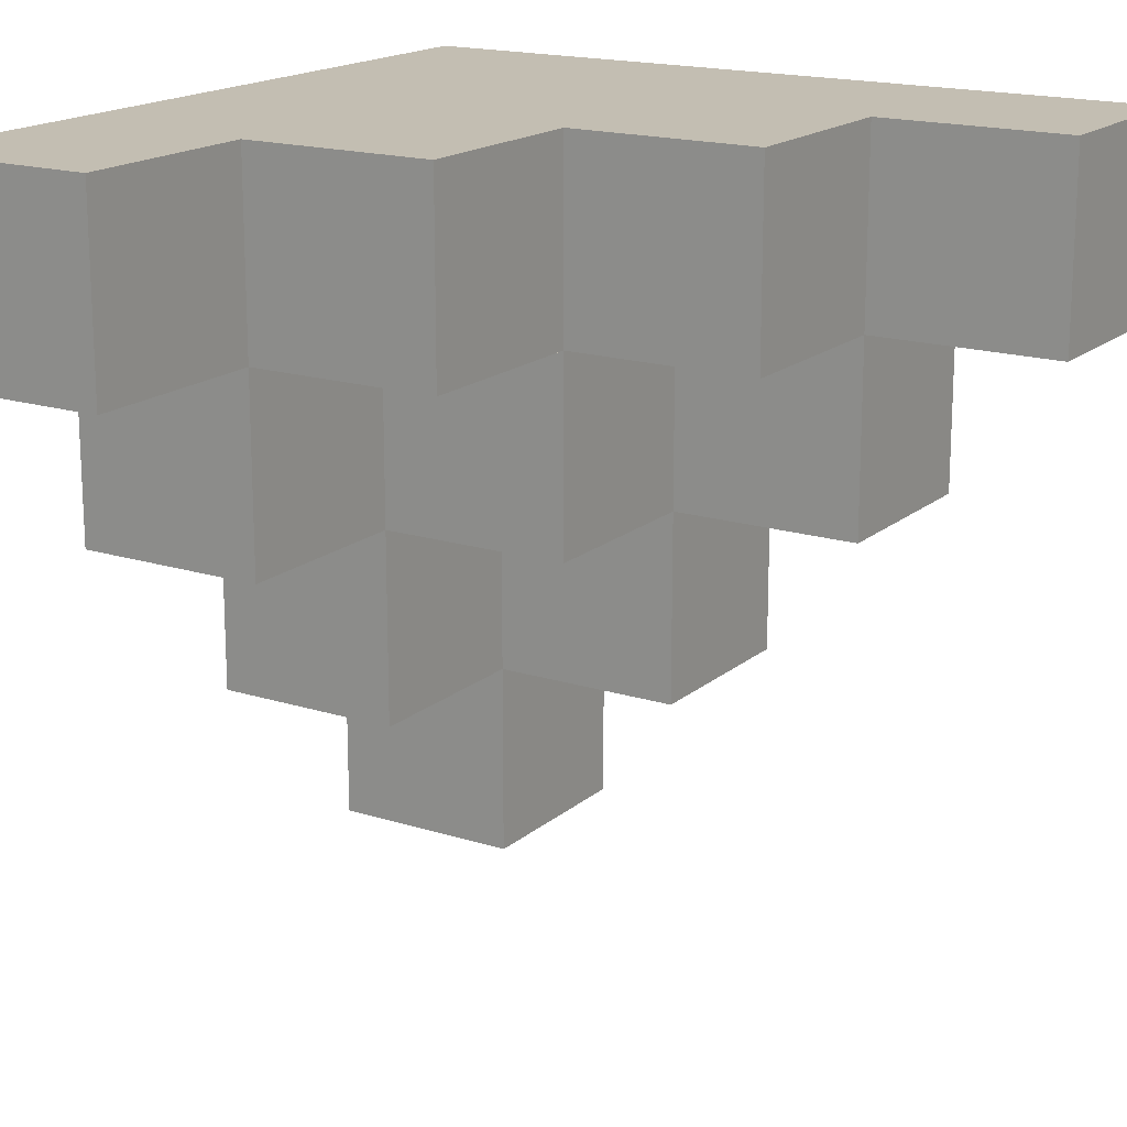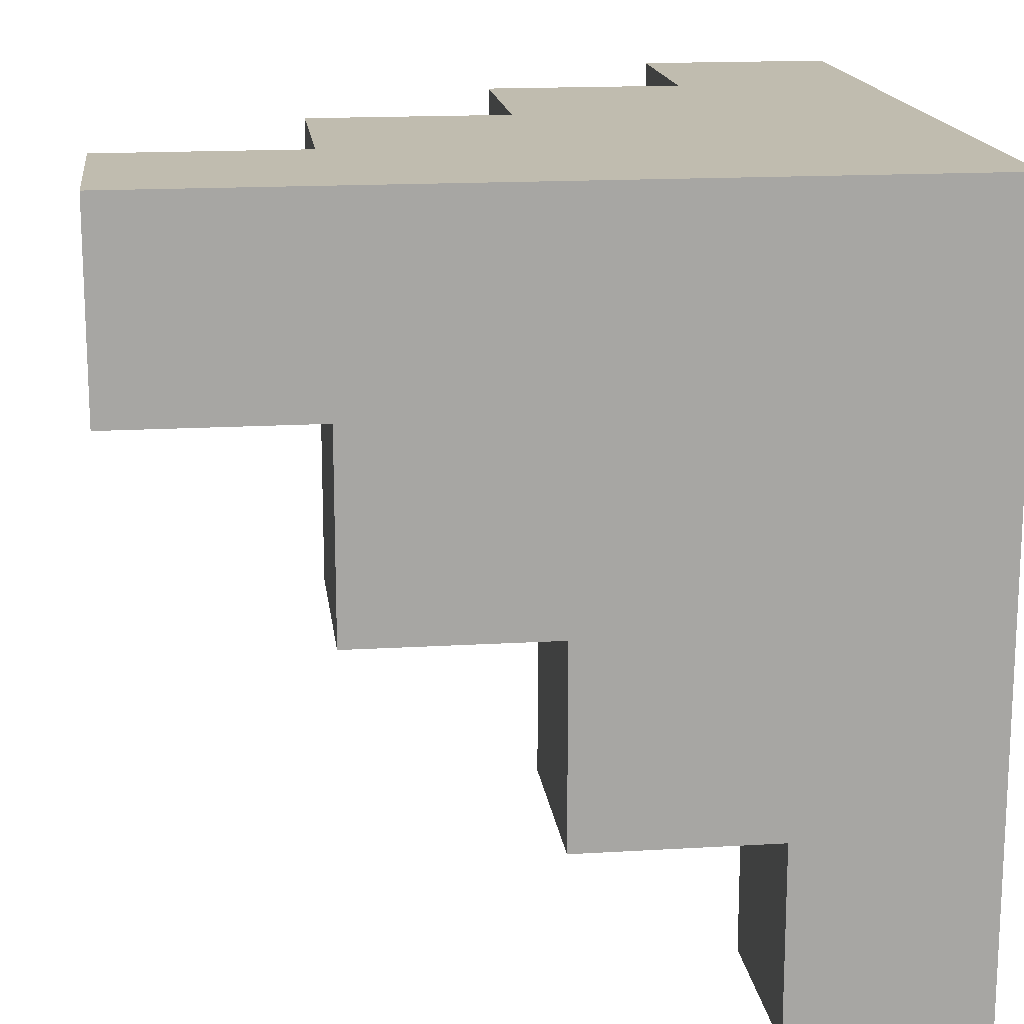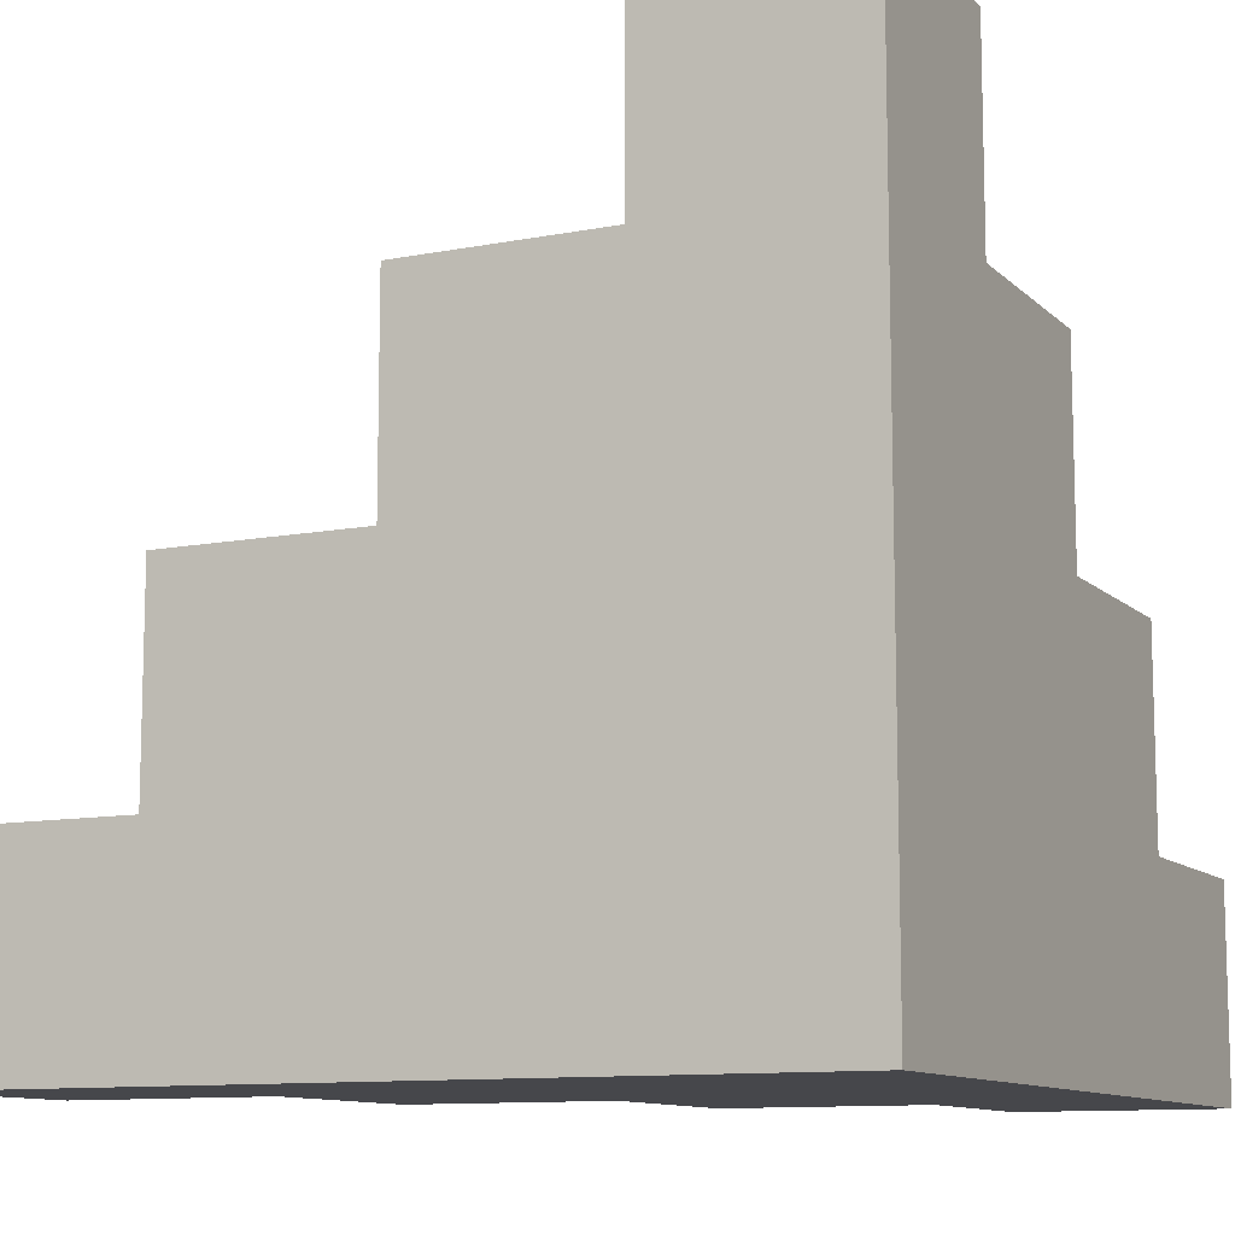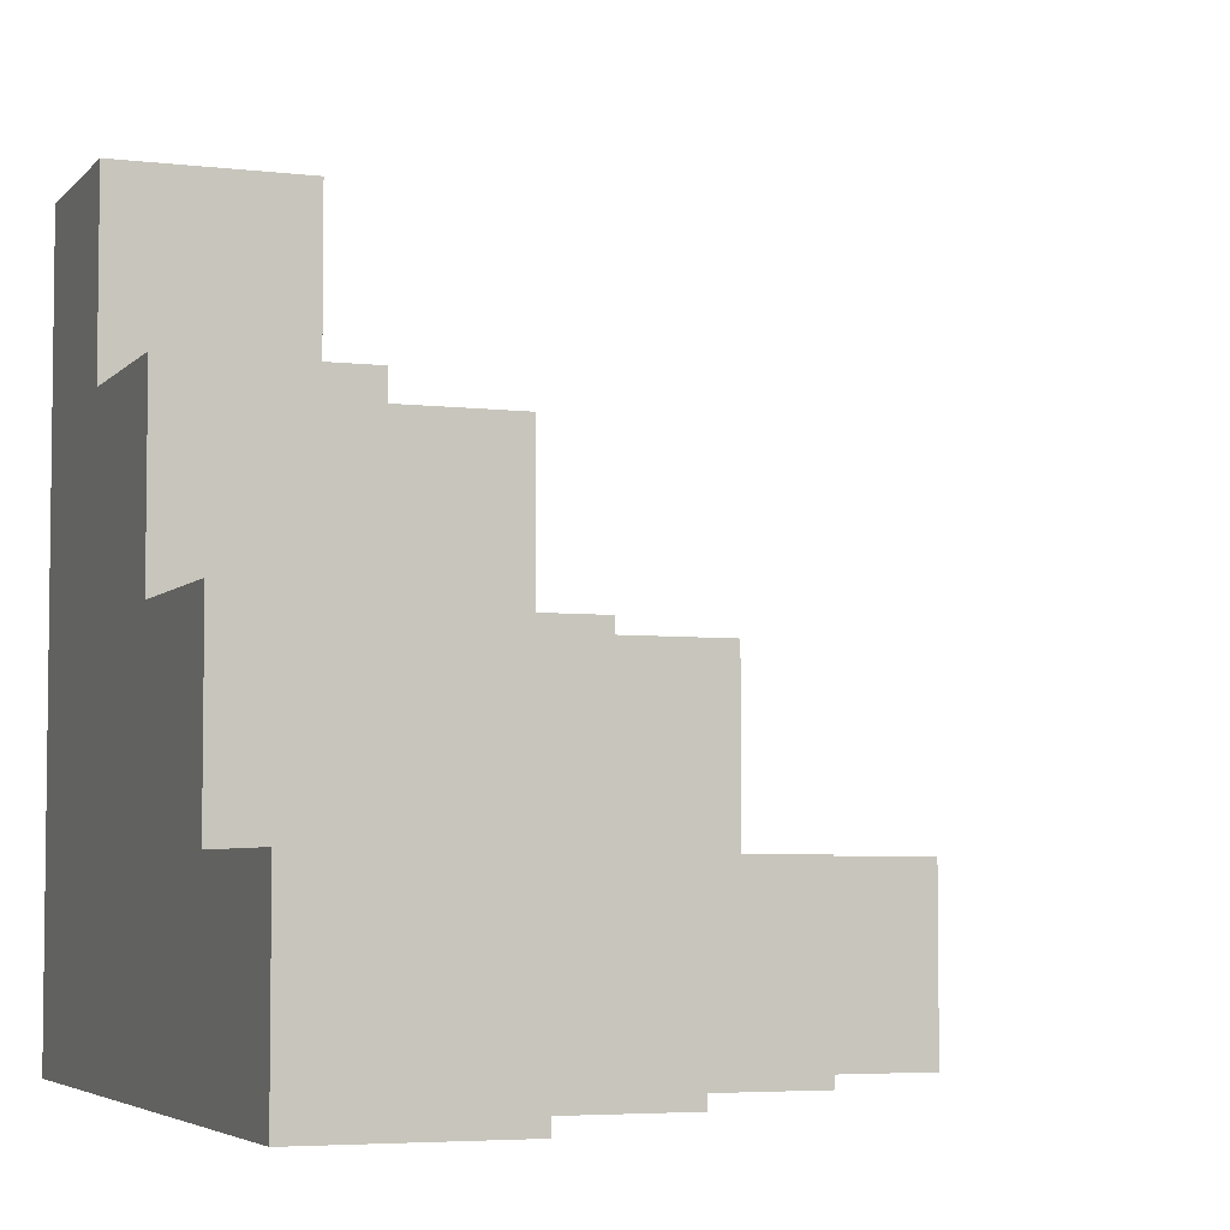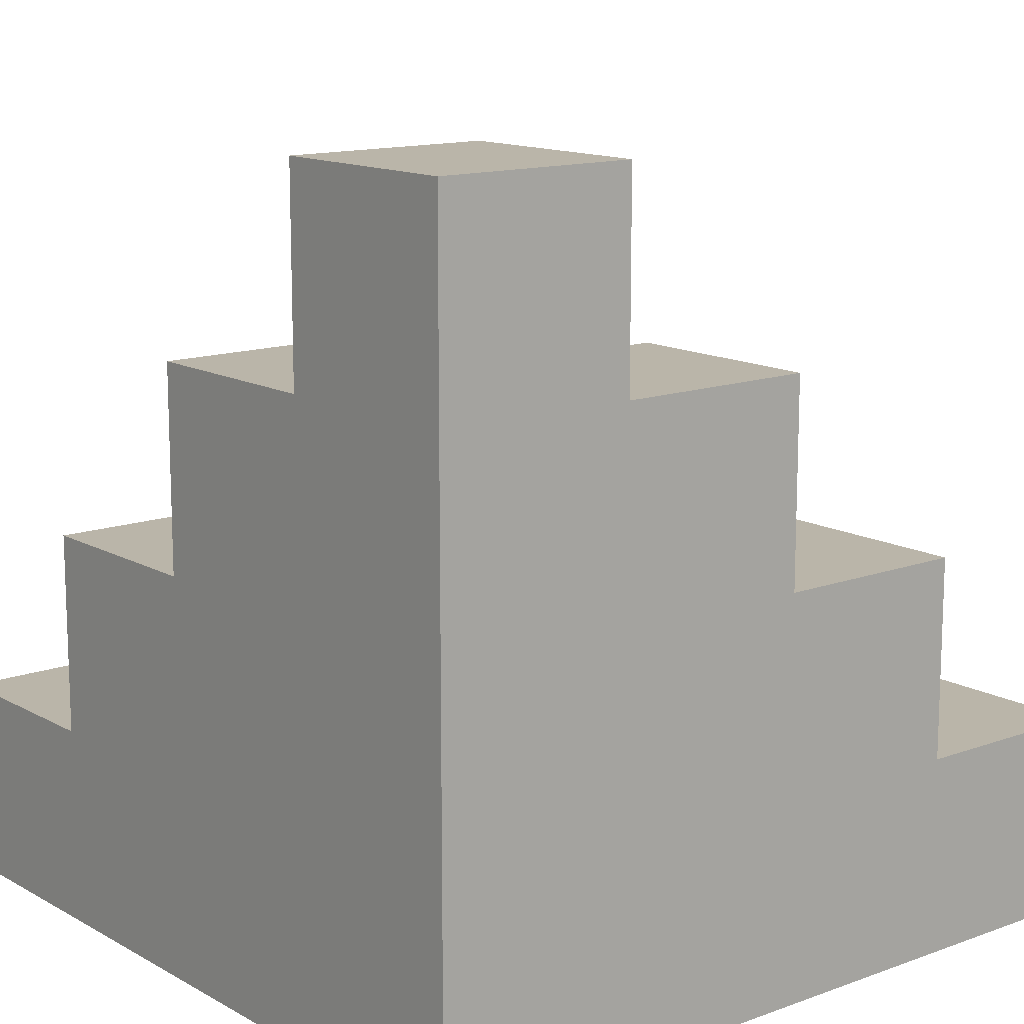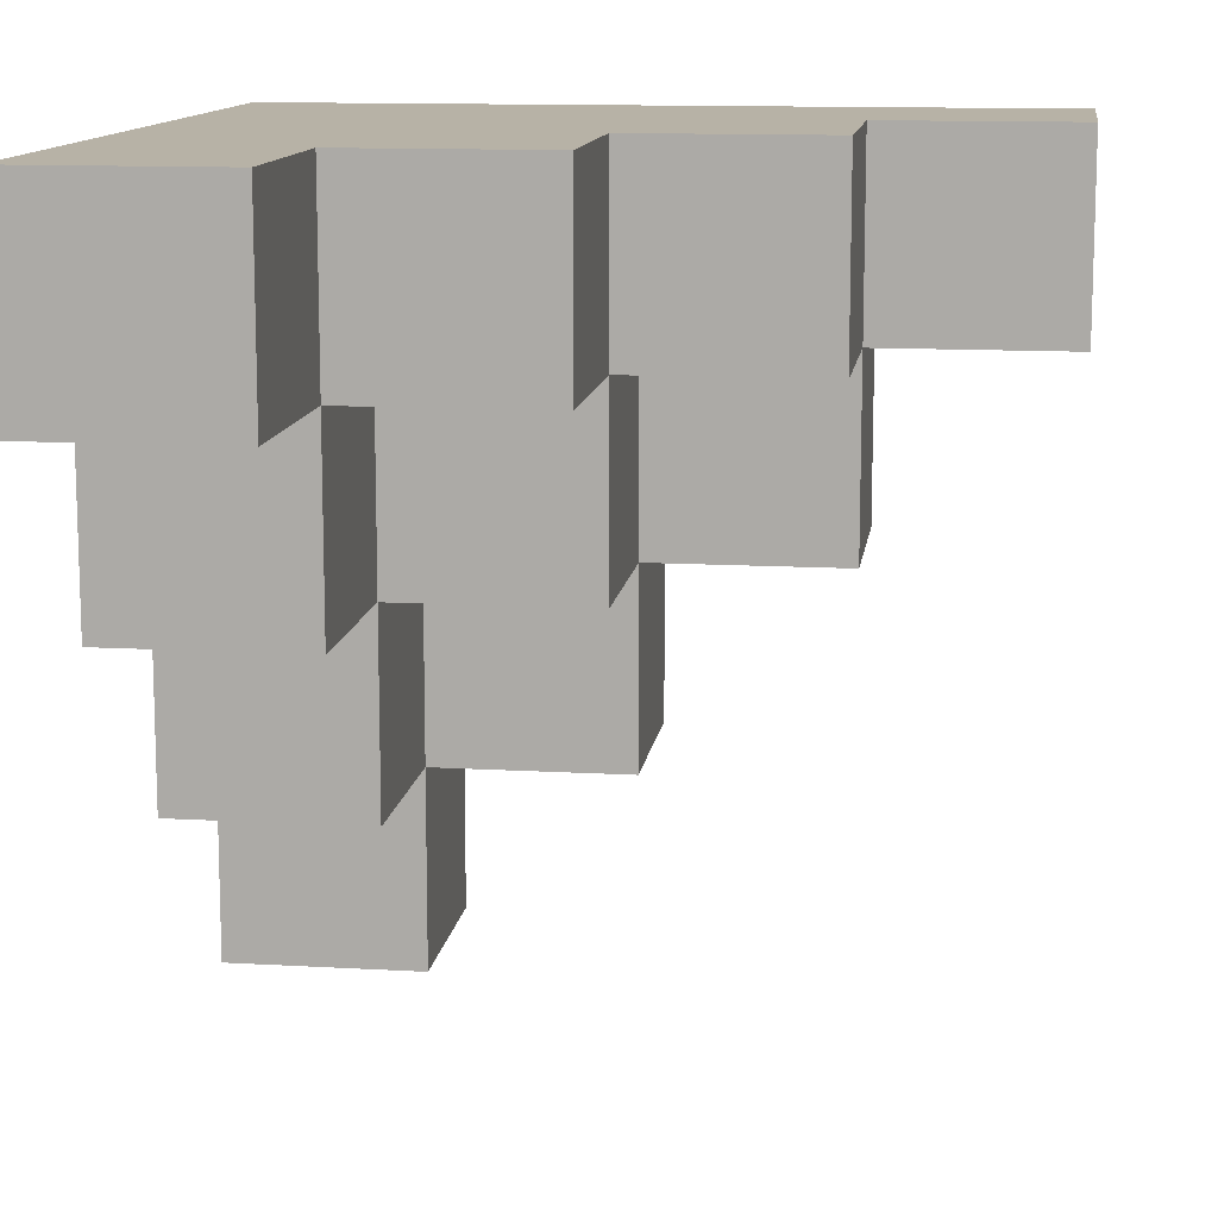
<metadata>
{"format":"obj","ext":"obj","renderer":"f3d","projection":"perspective","resolution":1024,"background":"white","views":[{"elev":17.4,"azim":-57.8,"up":"+Y"},{"elev":16.3,"azim":83.0,"up":"+Y"},{"elev":-10.7,"azim":115.9,"up":"+Z"},{"elev":-4.8,"azim":-110.9,"up":"+Z"},{"elev":13.5,"azim":140.8,"up":"+Z"},{"elev":12.3,"azim":-82.2,"up":"+Y"}]}
</metadata>
<code>
o
v 0 0.875 -0.375
v 0 0.875 -0.5
v 0 1 -0.375
v 0 1 -0.5
v 0.125 0.75 -0.375
v 0.125 0.75 -0.5
v 0.125 0.875 -0.25
v 0.125 0.875 -0.375
v 0.125 0.875 -0.5
v 0.125 1 -0.25
v 0.125 1 -0.375
v 0.25 0.625 -0.375
v 0.25 0.625 -0.5
v 0.25 0.75 -0.25
v 0.25 0.75 -0.375
v 0.25 0.75 -0.5
v 0.25 0.875 -0.125
v 0.25 0.875 -0.25
v 0.25 0.875 -0.375
v 0.25 1 -0.125
v 0.25 1 -0.25
v 0.375 0.5 -0.375
v 0.375 0.5 -0.5
v 0.375 0.625 -0.25
v 0.375 0.625 -0.375
v 0.375 0.625 -0.5
v 0.375 0.75 -0.125
v 0.375 0.75 -0.25
v 0.375 0.75 -0.375
v 0.375 0.875 0
v 0.375 0.875 -0.125
v 0.375 0.875 -0.25
v 0.375 1 0
v 0.375 1 -0.125
v 0.5 0.5 -0.375
v 0.5 0.5 -0.5
v 0.5 0.625 -0.25
v 0.5 0.625 -0.375
v 0.5 0.75 -0.125
v 0.5 0.75 -0.25
v 0.5 0.875 0
v 0.5 0.875 -0.125
v 0.5 1 0
v 0.5 1 -0.5
v 0.375 0.875 0
v 0.375 1 0
v 0.5 0.875 0
v 0.5 1 0
v 0.25 0.875 -0.125
v 0.25 1 -0.125
v 0.375 0.75 -0.125
v 0.375 0.875 -0.125
v 0.375 1 -0.125
v 0.5 0.75 -0.125
v 0.5 0.875 -0.125
v 0.125 0.875 -0.25
v 0.125 1 -0.25
v 0.25 0.75 -0.25
v 0.25 0.875 -0.25
v 0.25 1 -0.25
v 0.375 0.625 -0.25
v 0.375 0.75 -0.25
v 0.375 0.875 -0.25
v 0.5 0.625 -0.25
v 0.5 0.75 -0.25
v 0 0.875 -0.375
v 0 1 -0.375
v 0.125 0.75 -0.375
v 0.125 0.875 -0.375
v 0.125 1 -0.375
v 0.25 0.625 -0.375
v 0.25 0.75 -0.375
v 0.25 0.875 -0.375
v 0.375 0.5 -0.375
v 0.375 0.625 -0.375
v 0.375 0.75 -0.375
v 0.5 0.5 -0.375
v 0.5 0.625 -0.375
v 0 0.875 -0.5
v 0 1 -0.5
v 0.125 0.75 -0.5
v 0.125 0.875 -0.5
v 0.25 0.625 -0.5
v 0.25 0.75 -0.5
v 0.375 0.5 -0.5
v 0.375 0.625 -0.5
v 0.5 0.5 -0.5
v 0.5 1 -0.5
v 0.375 0.5 -0.375
v 0.5 0.5 -0.375
v 0.375 0.5 -0.5
v 0.5 0.5 -0.5
v 0.375 0.625 -0.25
v 0.5 0.625 -0.25
v 0.25 0.625 -0.375
v 0.375 0.625 -0.375
v 0.5 0.625 -0.375
v 0.25 0.625 -0.5
v 0.375 0.625 -0.5
v 0.375 0.75 -0.125
v 0.5 0.75 -0.125
v 0.25 0.75 -0.25
v 0.375 0.75 -0.25
v 0.5 0.75 -0.25
v 0.125 0.75 -0.375
v 0.25 0.75 -0.375
v 0.375 0.75 -0.375
v 0.125 0.75 -0.5
v 0.25 0.75 -0.5
v 0.375 0.875 0
v 0.5 0.875 0
v 0.25 0.875 -0.125
v 0.375 0.875 -0.125
v 0.5 0.875 -0.125
v 0.125 0.875 -0.25
v 0.25 0.875 -0.25
v 0.375 0.875 -0.25
v 0 0.875 -0.375
v 0.125 0.875 -0.375
v 0.25 0.875 -0.375
v 0 0.875 -0.5
v 0.125 0.875 -0.5
v 0.375 1 0
v 0.5 1 0
v 0.25 1 -0.125
v 0.375 1 -0.125
v 0.125 1 -0.25
v 0.25 1 -0.25
v 0 1 -0.375
v 0.125 1 -0.375
v 0 1 -0.5
v 0.5 1 -0.5
f 3 2 1
f 4 2 3
f 8 6 5
f 9 6 8
f 10 8 7
f 11 8 10
f 15 13 12
f 16 13 15
f 18 15 14
f 19 15 18
f 20 18 17
f 21 18 20
f 25 23 22
f 26 23 25
f 28 25 24
f 29 25 28
f 31 28 27
f 32 28 31
f 33 31 30
f 34 31 33
f 35 36 38
f 37 38 40
f 39 40 42
f 41 42 43
f 38 36 44
f 43 42 44
f 40 38 44
f 42 40 44
f 47 46 45
f 48 46 47
f 52 50 49
f 53 50 52
f 54 52 51
f 55 52 54
f 59 57 56
f 60 57 59
f 62 59 58
f 63 59 62
f 64 62 61
f 65 62 64
f 69 67 66
f 70 67 69
f 72 69 68
f 73 69 72
f 75 72 71
f 76 72 75
f 77 75 74
f 78 75 77
f 79 80 82
f 81 82 84
f 83 84 86
f 85 86 87
f 82 80 88
f 87 86 88
f 84 82 88
f 86 84 88
f 91 90 89
f 92 90 91
f 96 94 93
f 97 94 96
f 98 96 95
f 99 96 98
f 103 101 100
f 104 101 103
f 106 103 102
f 107 103 106
f 108 106 105
f 109 106 108
f 113 111 110
f 114 111 113
f 116 113 112
f 117 113 116
f 119 116 115
f 120 116 119
f 121 119 118
f 122 119 121
f 123 124 126
f 125 126 128
f 127 128 130
f 129 130 131
f 126 124 132
f 131 130 132
f 128 126 132
f 130 128 132

</code>
